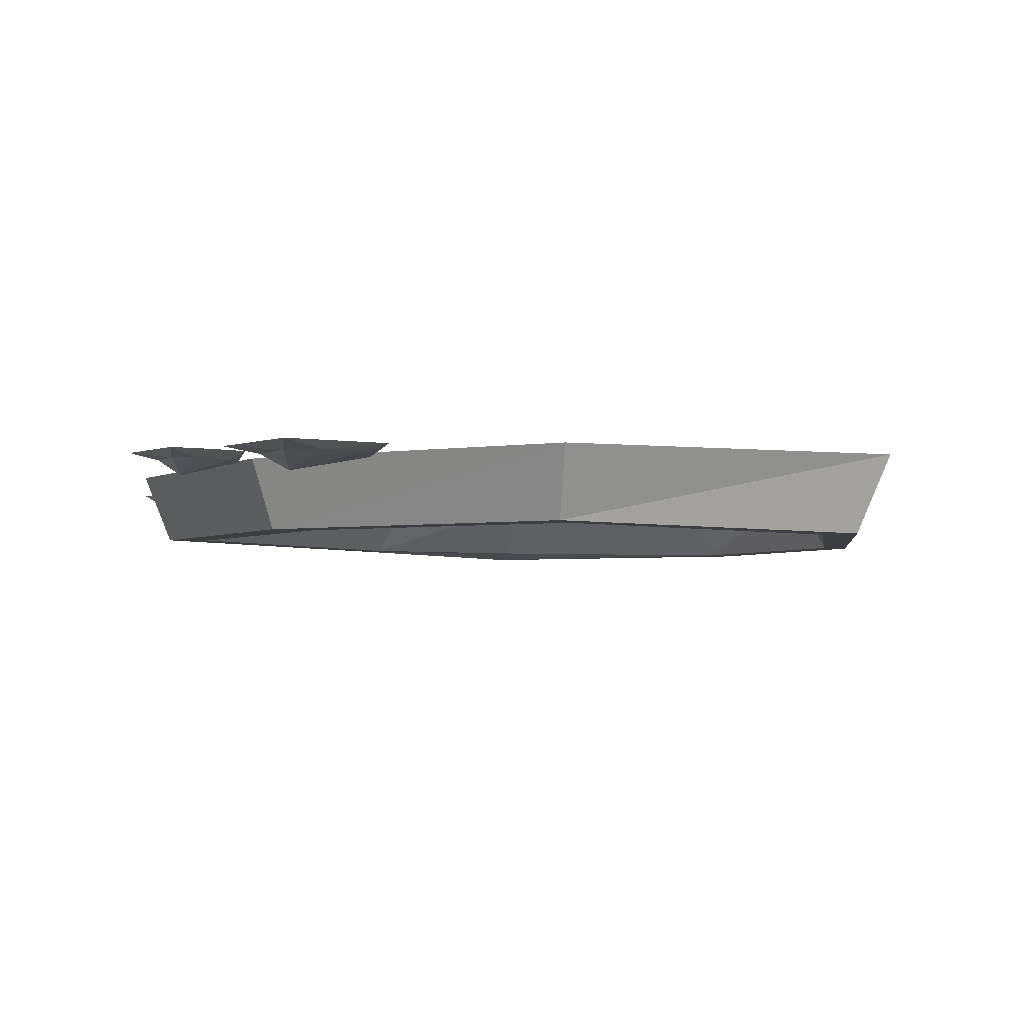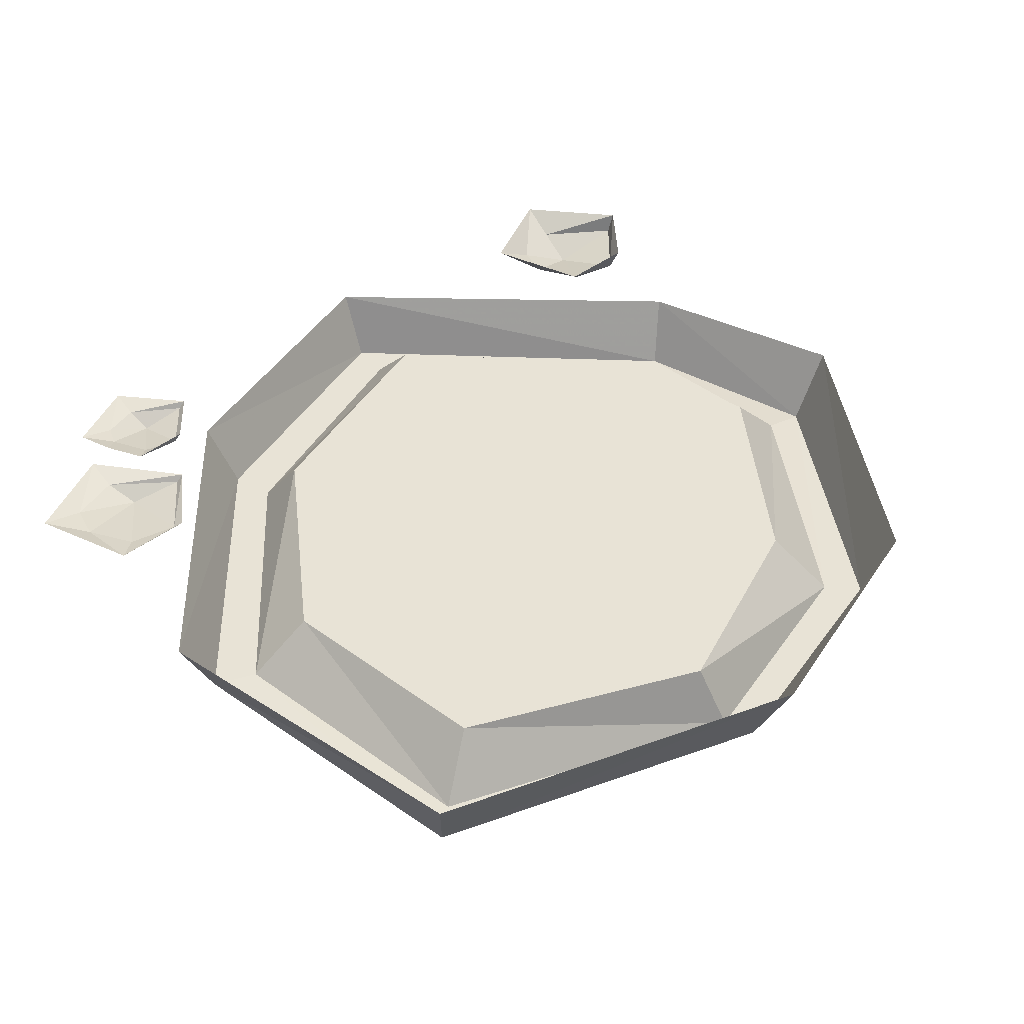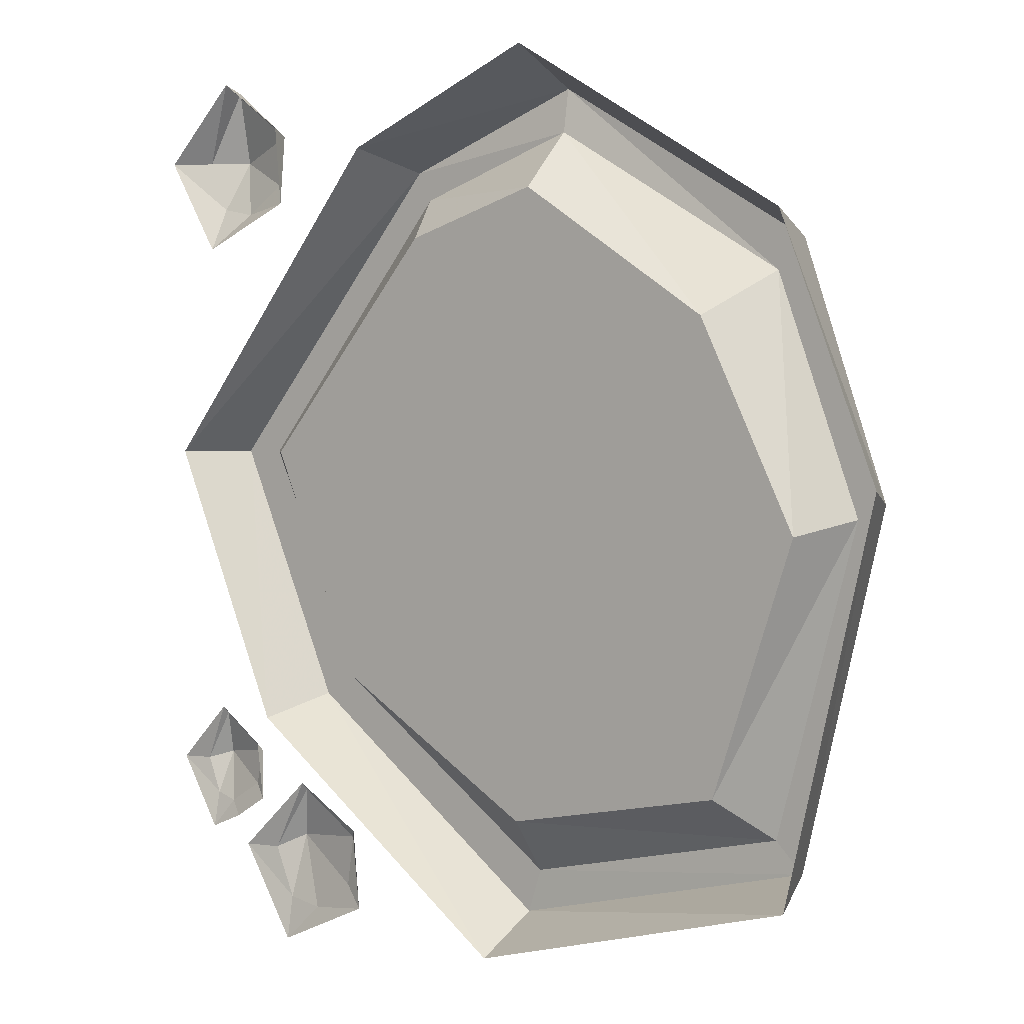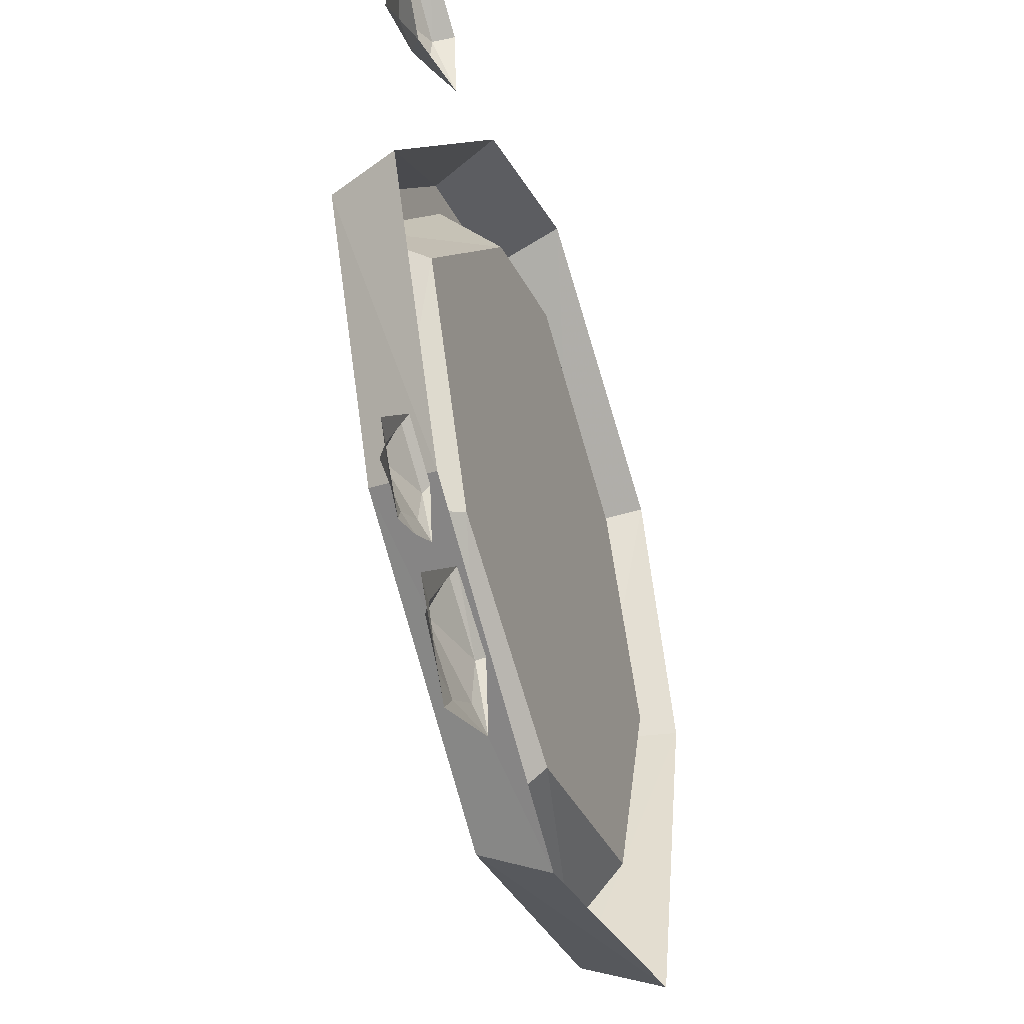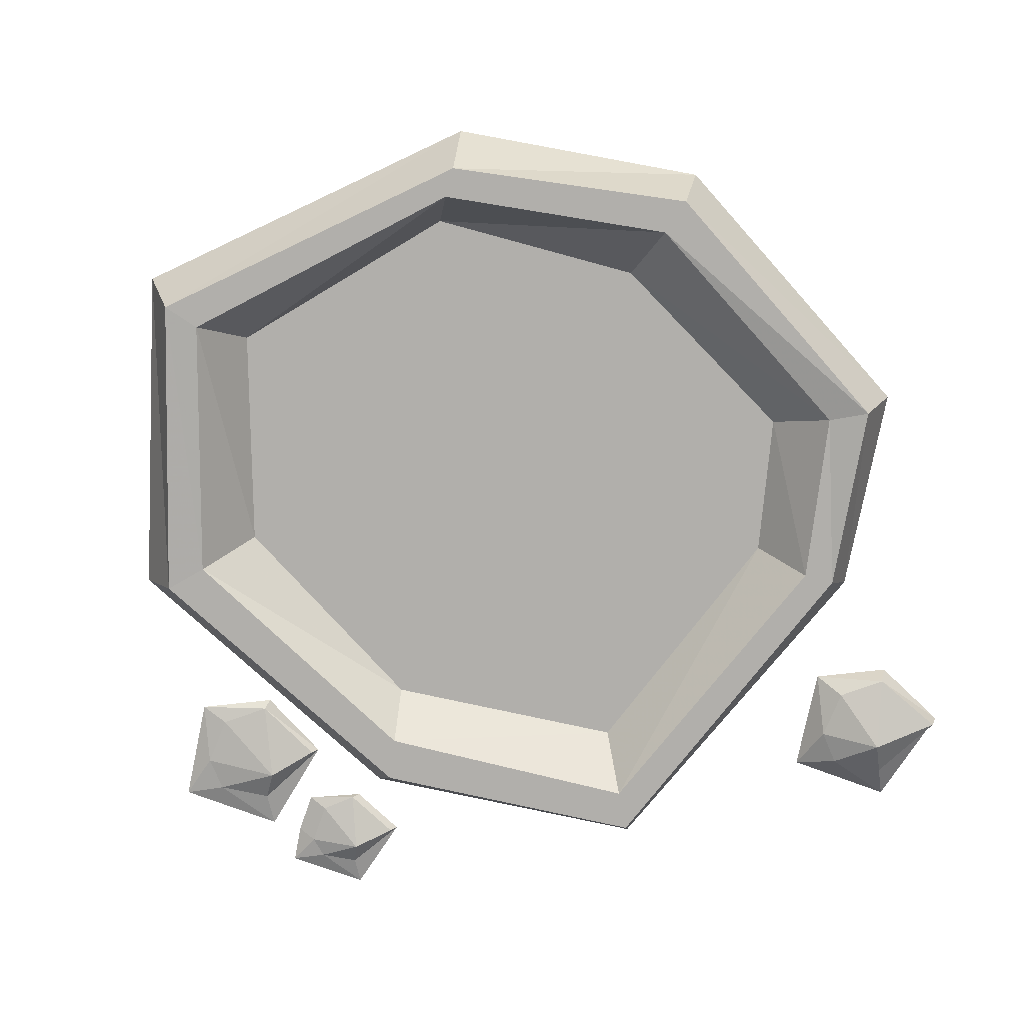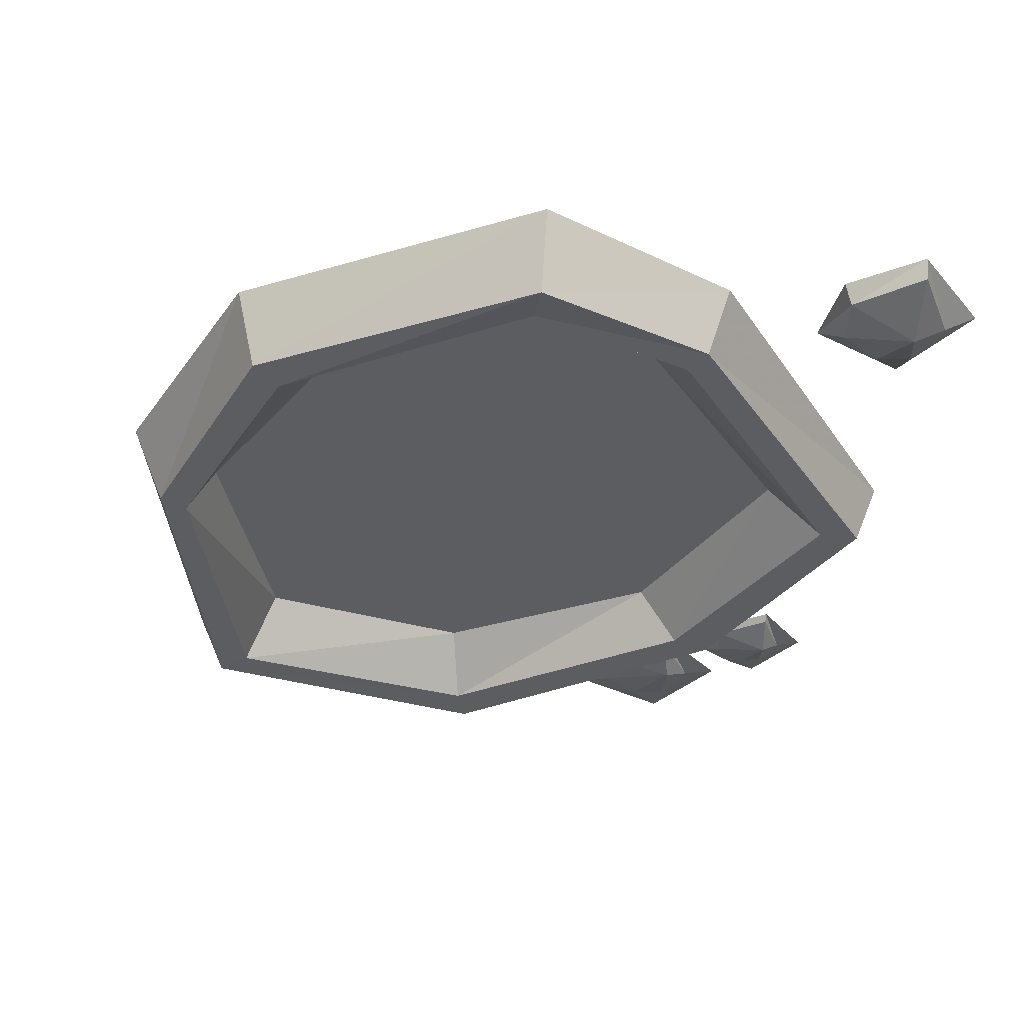
<metadata>
{"format":"obj","ext":"obj","renderer":"f3d","projection":"perspective","resolution":1024,"background":"white","views":[{"elev":-3.5,"azim":172.9,"up":"+Y"},{"elev":41.6,"azim":-127.7,"up":"+Y"},{"elev":2.1,"azim":-141.5,"up":"+Z"},{"elev":-42.5,"azim":109.6,"up":"+Z"},{"elev":-78.2,"azim":-78.6,"up":"+Y"},{"elev":-36.4,"azim":-9.4,"up":"+Y"}]}
</metadata>
<code>
o object/dark_hole
v 38 -3 -48
v 27 -1 -47
v 28 -1 -54
v 34 -1 -58
v 39 -1 -57
v 42 -1 -50
v 36 -1 -41
v 36 0 -40
v 26 0 -46
v 25 0 -57
v 32 0 -60
v 39 0 -63
v 47 0 -50
v 40 0 44
v 47 0 41
v 49 -3 43
v 43 -3 47
v 42 -3 54
v 41 0 55
v 51 0 62
v 51 -3 61
v 57 -3 51
v 62 0 51
v 54 -3 44
v 54 0 38
v 52 -6 51
v 53 -3 -37
v 45 -1 -36
v 46 -1 -41
v 51 -1 -44
v 54 -1 -43
v 56 -1 -38
v 52 -1 -31
v 52 0 -30
v 45 0 -35
v 44 0 -43
v 49 0 -46
v 54 0 -48
v 60 0 -38
v 2 0 -61
v 43 0 -31
v 40 -10 -28
v 2 -10 -56
v -46 0 -49
v -42 -11 -46
v -59 0 4
v -54 -11 2
v -45 0 39
v -42 -11 36
v -4 0 63
v -4 -11 58
v 25 0 51
v 22 -10 48
v 60 0 8
v 56 -10 8
v 34 -10 -26
v 0 -10 -50
v -38 -11 -42
v -50 -11 0
v -38 -11 32
v -4 -10 52
v 20 -10 44
v 50 -10 8
v 42 -2 8
v 28 -2 -24
v -2 -2 -42
v -34 -2 -36
v -46 -2 -2
v -32 -2 26
v -4 -2 44
v 16 -2 38
f 1 2 3
f 1 3 4
f 1 4 5
f 1 5 6
f 1 6 7
f 1 7 2
f 2 7 8
f 2 8 9
f 2 9 10
f 2 10 3
f 3 10 4
f 4 10 11
f 4 11 12
f 4 12 5
f 5 12 13
f 5 13 6
f 6 13 8
f 6 8 7
f 14 15 16
f 14 16 17
f 14 17 18
f 14 18 19
f 19 18 20
f 20 18 21
f 20 21 22
f 20 22 23
f 23 22 24
f 23 24 25
f 25 24 16
f 25 16 15
f 26 18 17
f 26 17 16
f 26 16 24
f 26 24 22
f 26 22 21
f 26 21 18
f 27 28 29
f 27 29 30
f 27 30 31
f 27 31 32
f 27 32 33
f 27 33 28
f 28 33 34
f 28 34 35
f 28 35 36
f 28 36 29
f 29 36 30
f 30 36 37
f 30 37 38
f 30 38 31
f 31 38 39
f 31 39 32
f 32 39 34
f 32 34 33
f 40 41 42
f 40 42 43
f 40 43 44
f 44 43 45
f 44 45 46
f 46 45 47
f 46 47 48
f 48 47 49
f 48 49 50
f 50 49 51
f 50 51 52
f 52 51 53
f 52 53 54
f 54 53 55
f 54 55 41
f 41 55 42
f 42 55 56
f 42 56 57
f 42 57 43
f 43 57 45
f 45 57 58
f 45 58 47
f 47 58 59
f 47 59 49
f 49 59 60
f 49 60 51
f 51 60 61
f 51 61 53
f 53 61 62
f 53 62 63
f 53 63 55
f 55 63 56
f 56 63 64
f 56 64 65
f 56 65 57
f 57 65 66
f 57 66 58
f 58 66 67
f 58 67 59
f 59 67 68
f 59 68 60
f 60 68 69
f 60 69 61
f 61 69 70
f 61 70 62
f 62 70 71
f 62 71 63
f 63 71 64
f 64 71 70
f 64 70 65
f 65 70 66
f 66 70 67
f 67 70 68
f 68 70 69

</code>
